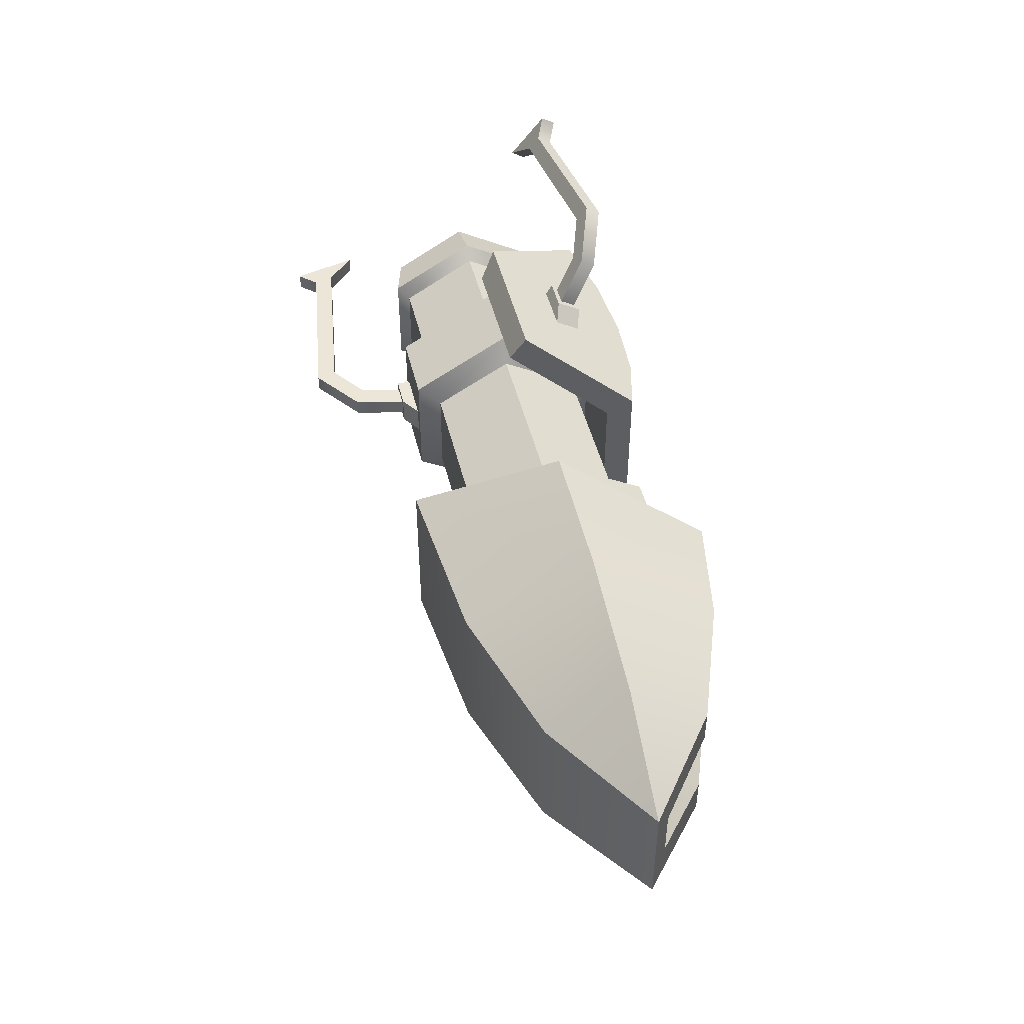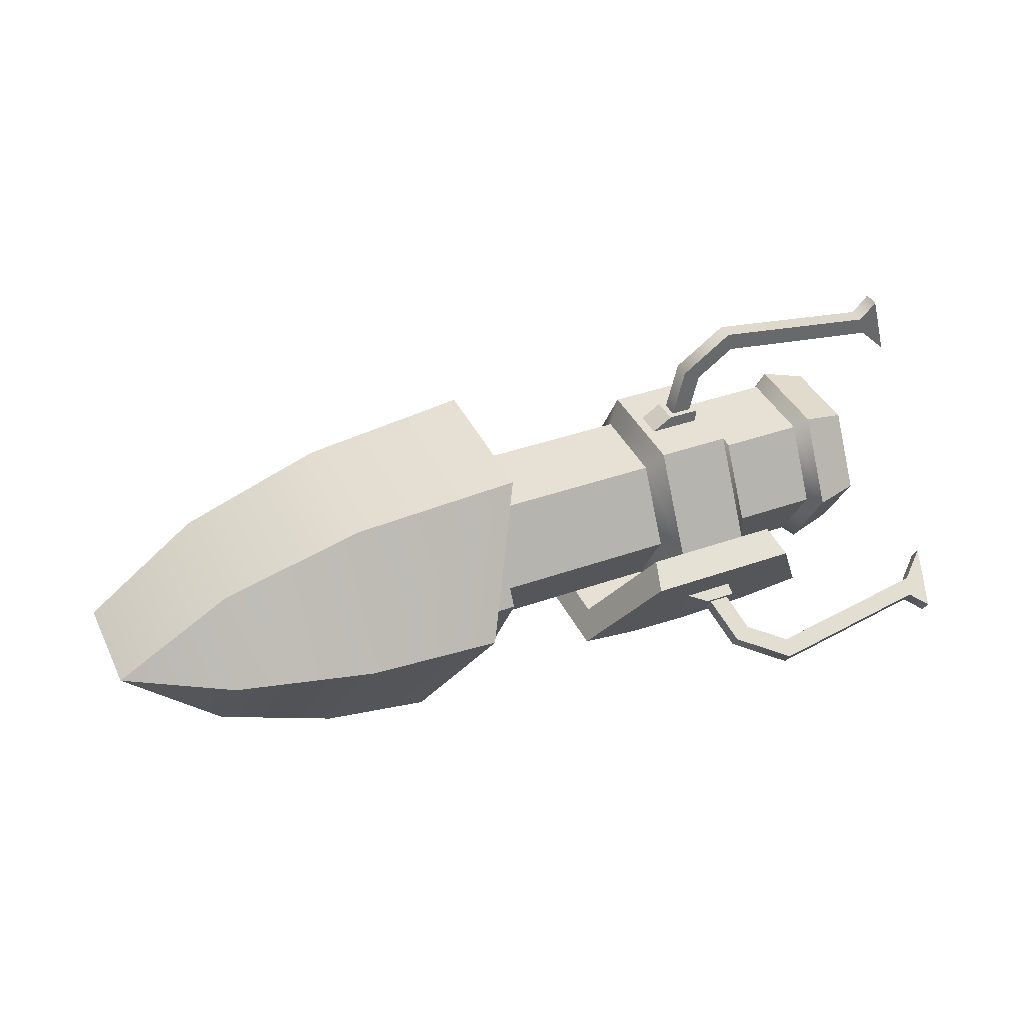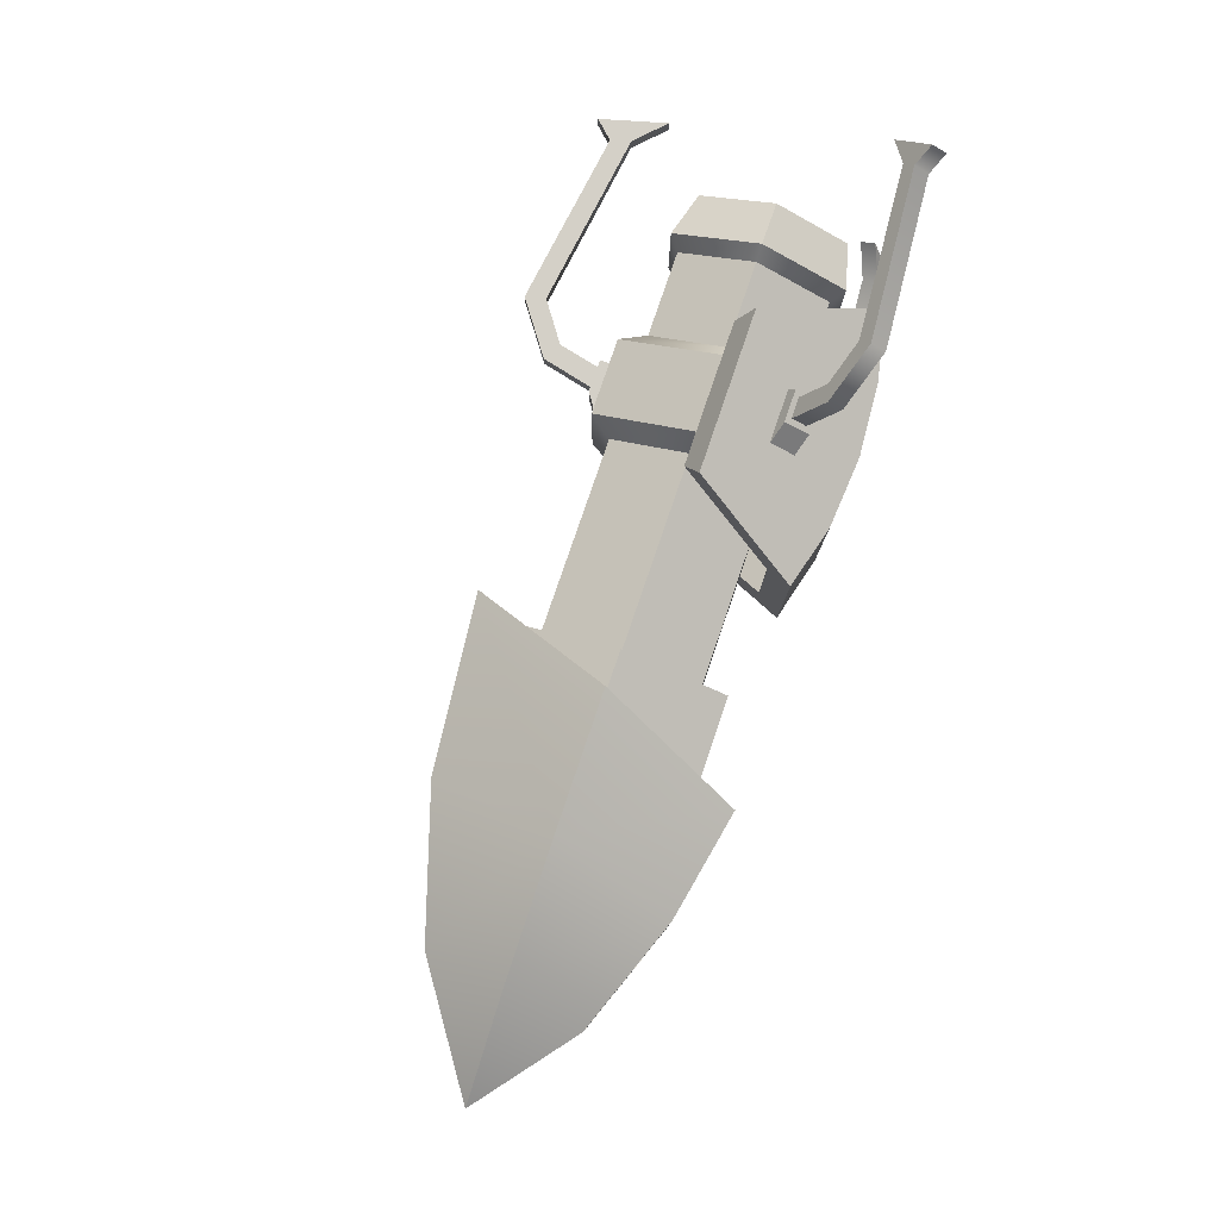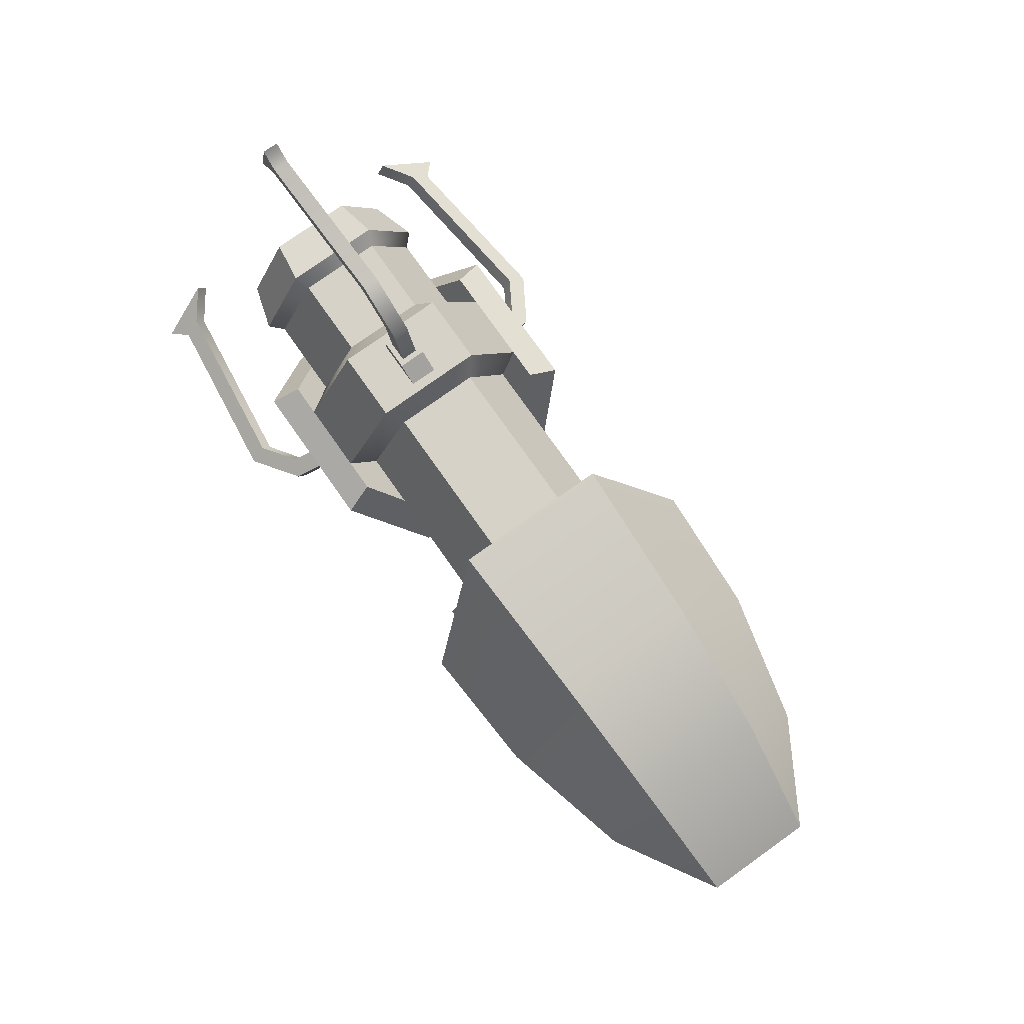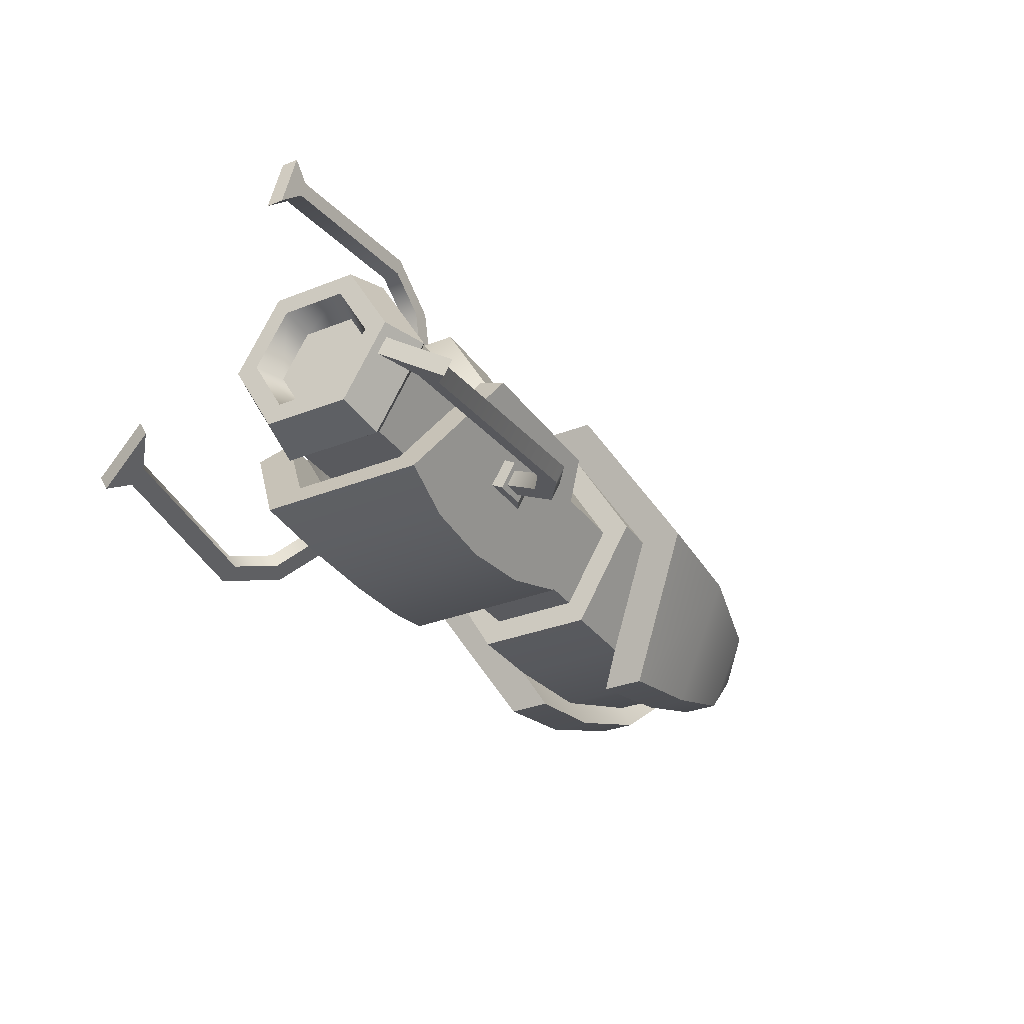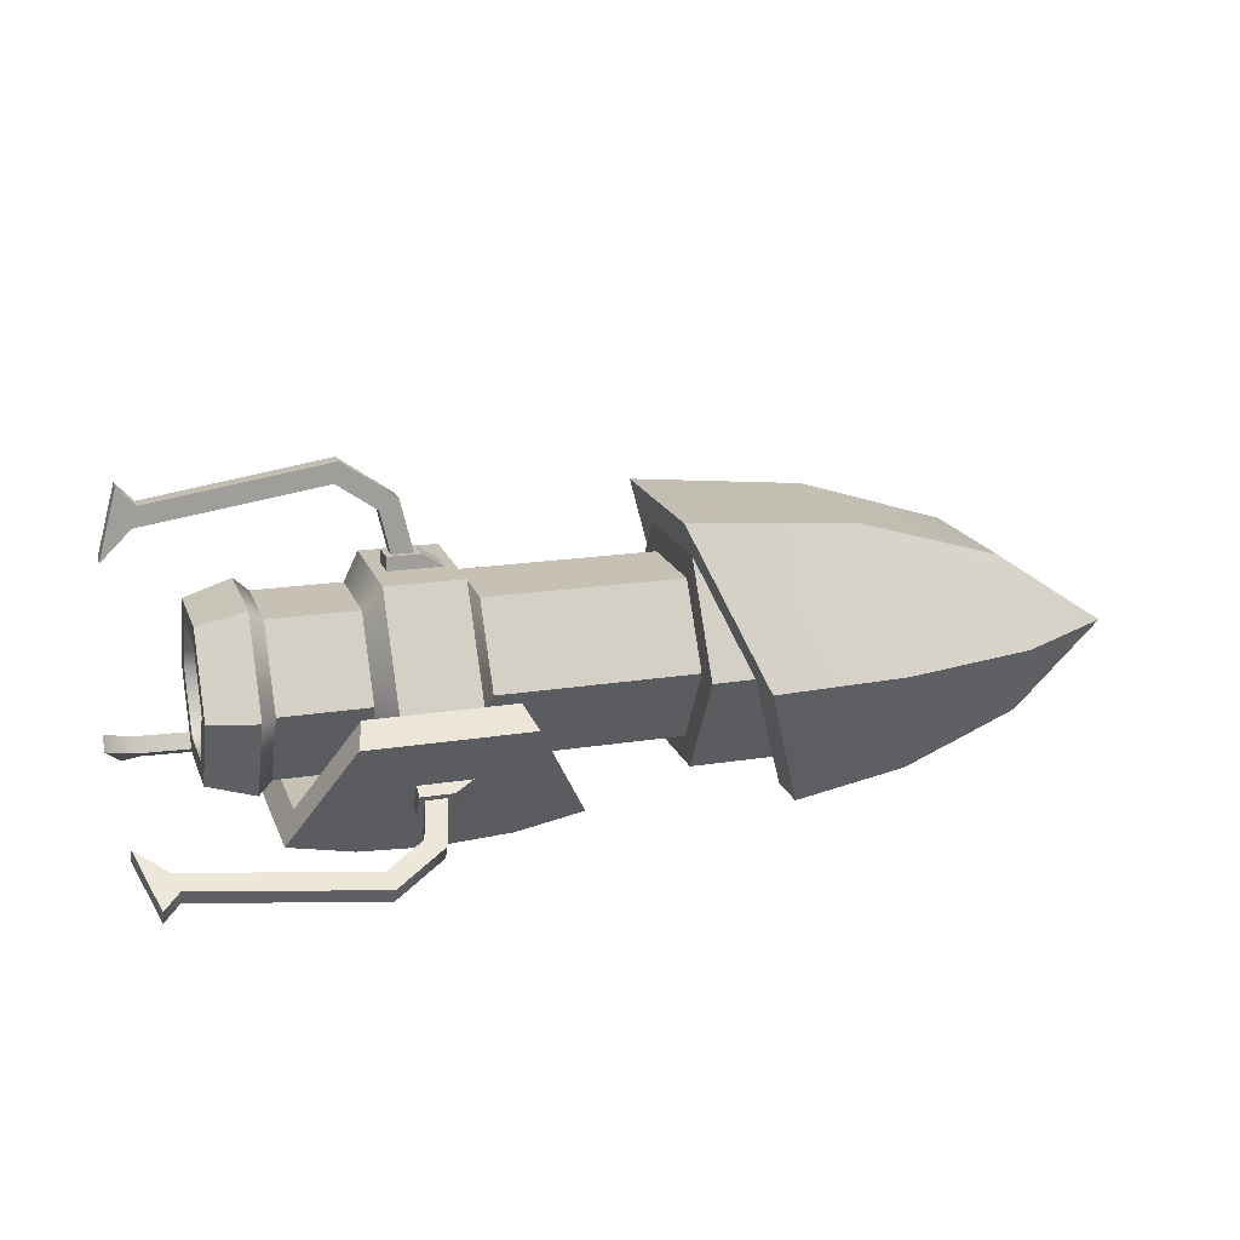
<metadata>
{"format":"obj","ext":"obj","renderer":"f3d","projection":"perspective","resolution":1024,"background":"white","views":[{"elev":46.4,"azim":-103.4,"up":"+Z"},{"elev":39.3,"azim":-23.9,"up":"+Y"},{"elev":79.9,"azim":-71.1,"up":"+Z"},{"elev":78.2,"azim":-125.4,"up":"+Y"},{"elev":-31.5,"azim":119.3,"up":"+Y"},{"elev":18.5,"azim":162.8,"up":"+Y"}]}
</metadata>
<code>
o Gun_Circle
v -0.5982 0.1161 -1
v -0.2491 0.9822 -0.5
v -0.2491 0.9822 0.5
v -0.5982 0.1161 1
v -0.9474 -0.7499 0.5
v -0.9474 -0.7499 -0.5
v -1.424 0.1161 -0.9496
v -1.424 0.1161 0.9496
v -2.28 0.1161 -0.737
v -2.28 0.1161 0.737
v -2.931 0.1161 -0.3525
v -2.931 0.1161 0.3525
v -1.312 0.882 -0.4563
v -1.312 0.882 0.4563
v -2.206 0.6039 -0.4097
v -2.206 0.6039 0.4097
v -2.342 -0.3508 -0.4663
v -2.342 -0.3508 0.4663
v -1.623 -0.617 -0.5181
v -1.623 -0.617 0.5181
v -0.9474 -0.7499 -0.2405
v -0.9474 -0.7499 0.2405
v -2.931 0.1161 -0.1447
v -2.931 0.1161 0.1447
v -2.342 -0.3508 -0.2385
v -2.342 -0.3508 0.2385
v -1.623 -0.617 -0.2702
v -1.623 -0.617 0.2702
v -2.794 0.007657 -0.3789
v -2.794 0.007657 0.3789
v -2.794 0.007657 0.1556
v -2.794 0.007657 -0.1556
v -0.8534 -0.5167 -0.3654
v -0.8534 -0.5167 0.3654
v -0.5982 0.1161 0.7307
v -0.3431 0.749 0.3654
v -0.5982 0.1161 -0.7307
v -0.3431 -0.5167 -0.3654
v -0.3431 -0.5167 0.3654
v -0.3431 0.1161 0.7307
v -0.3431 0.749 -0.3654
v -0.3431 0.1161 -0.7307
v -0.3431 0.5932 0.2754
v -0.3431 -0.3609 -0.2754
v -0.3431 -0.3609 0.2754
v -0.3431 0.1161 0.5509
v -0.3431 0.5932 -0.2754
v -0.3431 0.1161 -0.5509
v 0.8555 0.5932 0.2754
v 0.8555 -0.3609 -0.2754
v 0.8555 -0.3609 0.2754
v 0.8555 0.1161 0.5509
v 0.8555 0.5932 -0.2754
v 0.8555 0.1161 -0.5509
v 0.9447 0.7302 0.3545
v 0.9447 -0.4979 -0.3545
v 0.9447 -0.4979 0.3545
v 0.9447 0.1161 0.709
v 0.9447 0.7302 -0.3545
v 0.9447 0.1161 -0.709
v 1.409 0.7302 0.3545
v 1.409 -0.4979 -0.3545
v 1.409 -0.4979 0.3545
v 1.409 0.1161 0.709
v 1.409 0.7302 -0.3545
v 1.409 0.1161 -0.709
v 0.7153 0.5932 0.2754
v -0.2029 0.5932 0.2754
v -0.2029 0.5932 -0.2754
v 0.7153 0.5932 -0.2754
v 0.5412 0.1161 -0.5509
v -0.02884 0.1161 -0.5509
v -0.07899 0.2536 -0.4715
v 0.5914 0.2536 -0.4715
v -0.07899 0.2536 0.4715
v 0.5914 0.2536 0.4715
v 1.511 0.5803 0.268
v 1.511 -0.348 -0.268
v 1.511 -0.348 0.268
v 1.511 0.1161 0.5359
v 1.511 0.5803 -0.268
v 1.511 0.1161 -0.5359
v 2.041 0.5803 0.268
v 2.041 -0.348 -0.268
v 2.041 -0.348 0.268
v 2.041 0.1161 0.5359
v 2.041 0.5803 -0.268
v 2.041 0.1161 -0.5359
v 2.126 0.6491 0.3077
v 2.126 -0.4168 -0.3077
v 2.126 -0.4168 0.3077
v 2.126 0.1161 0.6154
v 2.126 0.6491 -0.3077
v 2.126 0.1161 -0.6154
v 2.413 0.5728 0.2636
v 2.413 -0.3405 -0.2636
v 2.413 -0.3405 0.2636
v 2.413 0.1161 0.5272
v 2.413 0.5728 -0.2636
v 2.413 0.1161 -0.5272
v 2.413 0.4543 0.1953
v 2.413 -0.222 -0.1953
v 2.413 -0.222 0.1953
v 2.413 0.1161 0.3905
v 2.413 0.4543 -0.1953
v 2.413 0.1161 -0.3905
v 2.237 0.3935 0.1601
v 2.237 -0.1612 -0.1601
v 2.237 -0.1612 0.1601
v 2.237 0.1161 0.3202
v 2.237 0.3935 -0.1601
v 2.237 0.1161 -0.3202
v -1.579 -0.4511 -0.3654
v -1.579 -0.4511 0.3654
v -2.319 -0.2004 -0.2998
v -2.319 -0.2004 0.2998
v -2.613 0.007657 0.2333
v -2.613 0.007657 -0.2333
v 1.945 -0.4979 -0.3545
v 1.945 -0.4979 0.3545
v 1.616 0.1161 0.709
v 1.616 0.1161 -0.709
v 0.4084 -0.4979 -0.3545
v 0.4084 -0.4979 0.3545
v 0.7378 0.1161 0.709
v 0.7378 0.1161 -0.709
v 0.9447 0.018 0.8955
v 0.9447 0.018 -0.8955
v 1.409 0.018 0.8955
v 1.409 0.018 -0.8955
v 1.668 0.018 0.8955
v 1.668 0.018 -0.8955
v 0.6851 0.018 0.8955
v 0.6851 0.018 -0.8955
v 2.026 -0.6489 0.5078
v 2.026 -0.6489 -0.5078
v 0.3275 -0.6489 0.5078
v 0.3275 -0.6489 -0.5078
v 0.7257 -0.755 0.4461
v 1.177 -0.7898 0.4259
v 1.628 -0.755 0.4461
v 1.628 -0.755 -0.4461
v 1.177 -0.7898 -0.4259
v 0.7257 -0.755 -0.4461
v 1.008 0.7302 0.08709
v 1.008 0.7302 -0.08709
v 1.333 0.7302 0.08709
v 1.333 0.7302 -0.08709
v 1.169 0.8136 0.05213
v 1.169 0.8136 -0.05213
v 1.298 0.8136 0.05213
v 1.298 0.8136 -0.05213
v 1.134 0.8136 0.08709
v 1.134 0.8136 -0.08709
v 1.333 0.8136 0.08709
v 1.333 0.8136 -0.08709
v 1.243 1.13 0.05213
v 1.243 1.13 -0.05213
v 1.355 1.068 0.05213
v 1.355 1.068 -0.05213
v 1.565 1.363 0.05213
v 1.565 1.363 -0.05213
v 1.595 1.238 0.05213
v 1.595 1.238 -0.05213
v 2.752 1.313 0.05213
v 2.752 1.313 -0.05213
v 2.681 1.079 0.05213
v 2.681 1.079 -0.05213
v 2.862 0.9031 0.05213
v 2.862 0.9031 -0.05213
v 2.647 1.201 0.05213
v 2.647 1.201 -0.05213
v 1.008 -0.4383 0.6261
v 1.008 -0.2875 0.7132
v 1.333 -0.4383 0.6261
v 1.333 -0.2875 0.7132
v 1.169 -0.4498 0.7159
v 1.169 -0.3595 0.768
v 1.298 -0.4498 0.7159
v 1.298 -0.3595 0.768
v 1.134 -0.48 0.6984
v 1.134 -0.3292 0.7855
v 1.333 -0.48 0.6984
v 1.333 -0.3292 0.7855
v 1.243 -0.608 0.9899
v 1.243 -0.5177 1.042
v 1.355 -0.5768 0.9359
v 1.355 -0.4865 0.9881
v 1.565 -0.7243 1.191
v 1.565 -0.6341 1.244
v 1.595 -0.6619 1.083
v 1.595 -0.5716 1.135
v 2.752 -0.6993 1.148
v 2.752 -0.609 1.2
v 2.681 -0.5826 0.946
v 2.681 -0.4924 0.9982
v 2.862 -0.4945 0.7933
v 2.862 -0.4042 0.8454
v 2.647 -0.6437 1.052
v 2.647 -0.5534 1.104
v 1.008 -0.4383 -0.6261
v 1.008 -0.2875 -0.7132
v 1.333 -0.4383 -0.6261
v 1.333 -0.2875 -0.7132
v 1.169 -0.4498 -0.7159
v 1.169 -0.3595 -0.768
v 1.298 -0.4498 -0.7159
v 1.298 -0.3595 -0.768
v 1.134 -0.48 -0.6984
v 1.134 -0.3292 -0.7855
v 1.333 -0.48 -0.6984
v 1.333 -0.3292 -0.7855
v 1.243 -0.608 -0.9899
v 1.243 -0.5177 -1.042
v 1.355 -0.5768 -0.9359
v 1.355 -0.4865 -0.9881
v 1.565 -0.7243 -1.191
v 1.565 -0.6341 -1.244
v 1.595 -0.6619 -1.083
v 1.595 -0.5716 -1.135
v 2.752 -0.6993 -1.148
v 2.752 -0.609 -1.2
v 2.681 -0.5826 -0.946
v 2.681 -0.4924 -0.9982
v 2.862 -0.4945 -0.7933
v 2.862 -0.4042 -0.8454
v 2.647 -0.6437 -1.052
v 2.647 -0.5534 -1.104
f 63 64 121 120
f 66 62 119 122
f 31 32 118 117
f 56 60 126 123
f 58 57 124 125
f 64 58 127 129
f 126 60 128 134
f 60 66 130 128
f 121 64 129 131
f 58 125 133 127
f 66 122 132 130
f 3 2 13 14
f 14 13 15 16
f 11 23 24 12 16 15
f 3 14 8 4
f 8 14 16 10
f 12 10 16
f 11 15 9
f 9 15 13 7
f 2 1 7 13
f 32 29 17 25
f 25 17 19 27
f 21 27 19 6
f 12 30 18 10
f 10 18 20 8
f 5 4 8 20
f 11 9 17 29
f 7 19 17 9
f 6 19 7 1
f 5 20 28 22
f 18 26 28 20
f 30 31 26 18
f 24 23 32 31
f 12 24 31 30
f 23 11 29 32
f 2 3 36 41
f 1 2 41 37
f 6 1 37 33
f 35 4 5 34
f 3 4 35 36
f 62 63 120 119
f 28 114 34 22
f 5 22 34
f 21 6 33
f 21 33 113 27
f 26 116 114 28
f 27 113 115 25
f 31 117 116 26
f 32 25 115 118
f 57 56 123 124
f 141 142 136 135
f 129 127 133 137 139 140 141 135 131
f 128 130 132 136 142 143 144 138 134
f 119 136 132 122
f 119 120 135 136
f 120 121 131 135
f 123 126 134 138
f 124 123 138 137
f 124 137 133 125
f 137 138 144 139
f 139 144 143 140
f 140 143 142 141
f 37 41 42
f 35 34 39 40
f 33 37 42 38
f 36 35 40
f 42 41 47 48
f 40 39 45 46
f 41 36 43 47
f 38 42 48 44
f 36 40 46 43
f 67 76 52 49
f 71 74 70 53 54
f 46 45 51 52
f 70 67 49 53
f 44 48 72 71 54 50
f 55 58 64 61
f 60 59 65 66
f 59 55 61 65
f 47 43 68 69
f 48 47 69 73 72
f 43 46 75 68
f 75 46 52 76
f 72 73 74 71
f 45 44 50 51
f 39 38 44 45
f 82 81 87 88
f 80 79 85 86
f 79 78 84 85
f 81 77 83 87
f 78 82 88 84
f 77 80 86 83
f 92 91 97 98
f 91 90 96 97
f 93 89 95 99
f 90 94 100 96
f 89 92 98 95
f 94 93 99 100
f 95 98 104 101
f 100 99 105 106
f 98 97 103 104
f 97 96 102 103
f 99 95 101 105
f 96 100 106 102
f 146 154 156 148
f 147 148 156 155
f 147 155 153 145
f 145 153 154 146
f 152 150 158 160
f 149 150 154 153
f 152 151 155 156
f 151 149 153 155
f 150 152 156 154
f 157 159 163 161
f 149 151 159 157
f 160 158 162 164
f 161 163 167 171
f 164 162 172 168
f 171 167 169 165
f 168 172 166 170
f 174 182 184 176
f 175 176 184 183
f 175 183 181 173
f 173 181 182 174
f 180 178 186 188
f 177 178 182 181
f 180 179 183 184
f 179 177 181 183
f 178 180 184 182
f 185 187 191 189
f 177 179 187 185
f 188 186 190 192
f 189 191 195 199
f 192 190 200 196
f 199 195 197 193
f 196 200 194 198
f 202 204 212 210
f 203 211 212 204
f 203 201 209 211
f 201 202 210 209
f 208 216 214 206
f 205 209 210 206
f 208 212 211 207
f 207 211 209 205
f 206 210 212 208
f 213 217 219 215
f 205 213 215 207
f 216 220 218 214
f 217 227 223 219
f 220 224 228 218
f 227 221 225 223
f 224 226 222 228
f 49 52 58 55
f 54 53 59 60
f 52 51 57 58
f 53 49 55 59
f 50 54 60 56
f 51 50 56 57
f 34 33 38 39
f 65 61 77 81
f 62 66 82 78
f 61 64 80 77
f 66 65 81 82
f 64 63 79 80
f 63 62 78 79
f 84 88 94 90
f 83 86 92 89
f 88 87 93 94
f 86 85 91 92
f 85 84 90 91
f 87 83 89 93
f 103 102 108 109
f 105 101 107 111
f 102 106 112 108
f 101 104 110 107
f 106 105 111 112
f 104 103 109 110
f 33 34 114 113
f 113 114 116 115
f 116 117 118 115
f 151 152 160 159
f 150 149 157 158
f 158 157 161 162
f 159 160 164 163
f 167 168 170 169
f 163 164 168 167
f 172 171 165 166
f 166 165 169 170
f 162 161 171 172
f 179 180 188 187
f 178 177 185 186
f 186 185 189 190
f 187 188 192 191
f 195 196 198 197
f 191 192 196 195
f 200 199 193 194
f 194 193 197 198
f 190 189 199 200
f 207 215 216 208
f 206 214 213 205
f 214 218 217 213
f 215 219 220 216
f 223 225 226 224
f 219 223 224 220
f 228 222 221 227
f 222 226 225 221
f 218 228 227 217
f 69 68 67 70
f 73 69 70 74
f 68 75 76 67
f 109 108 112 111 107 110

</code>
